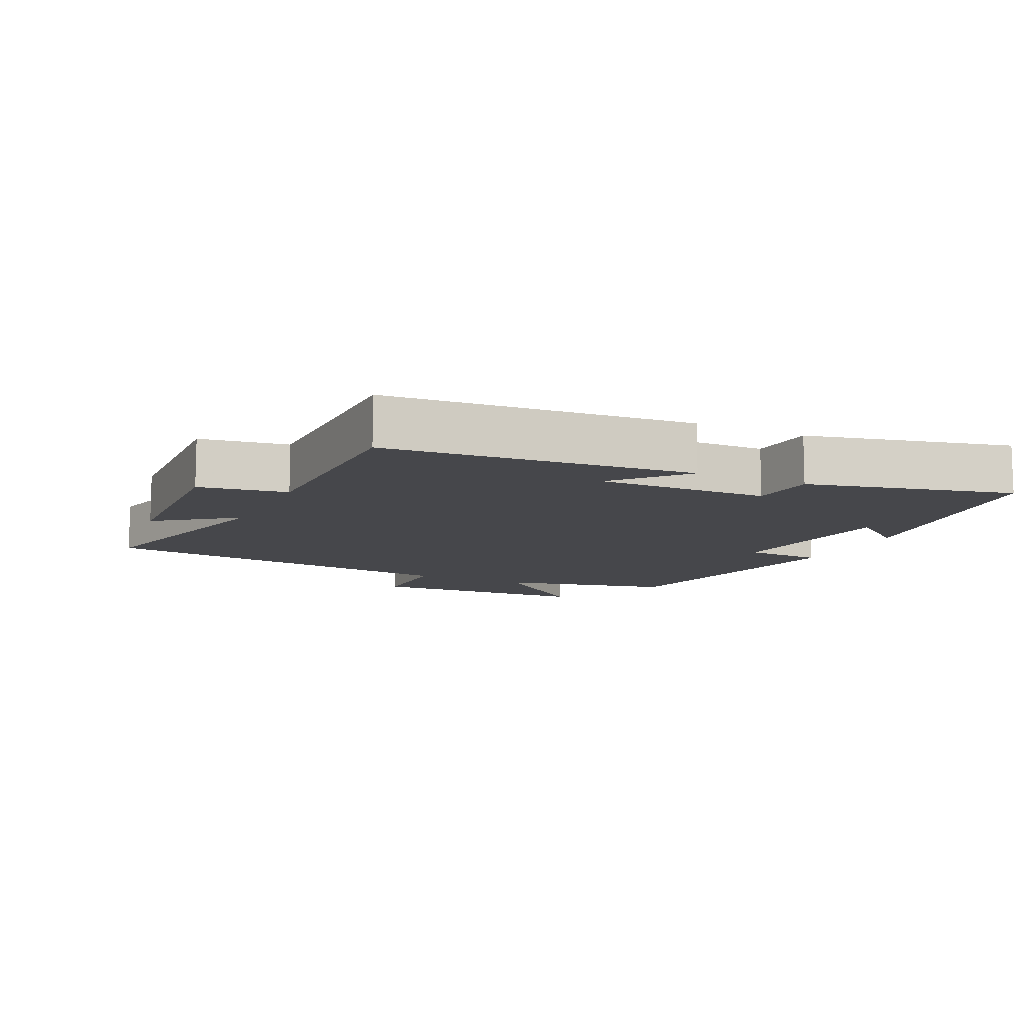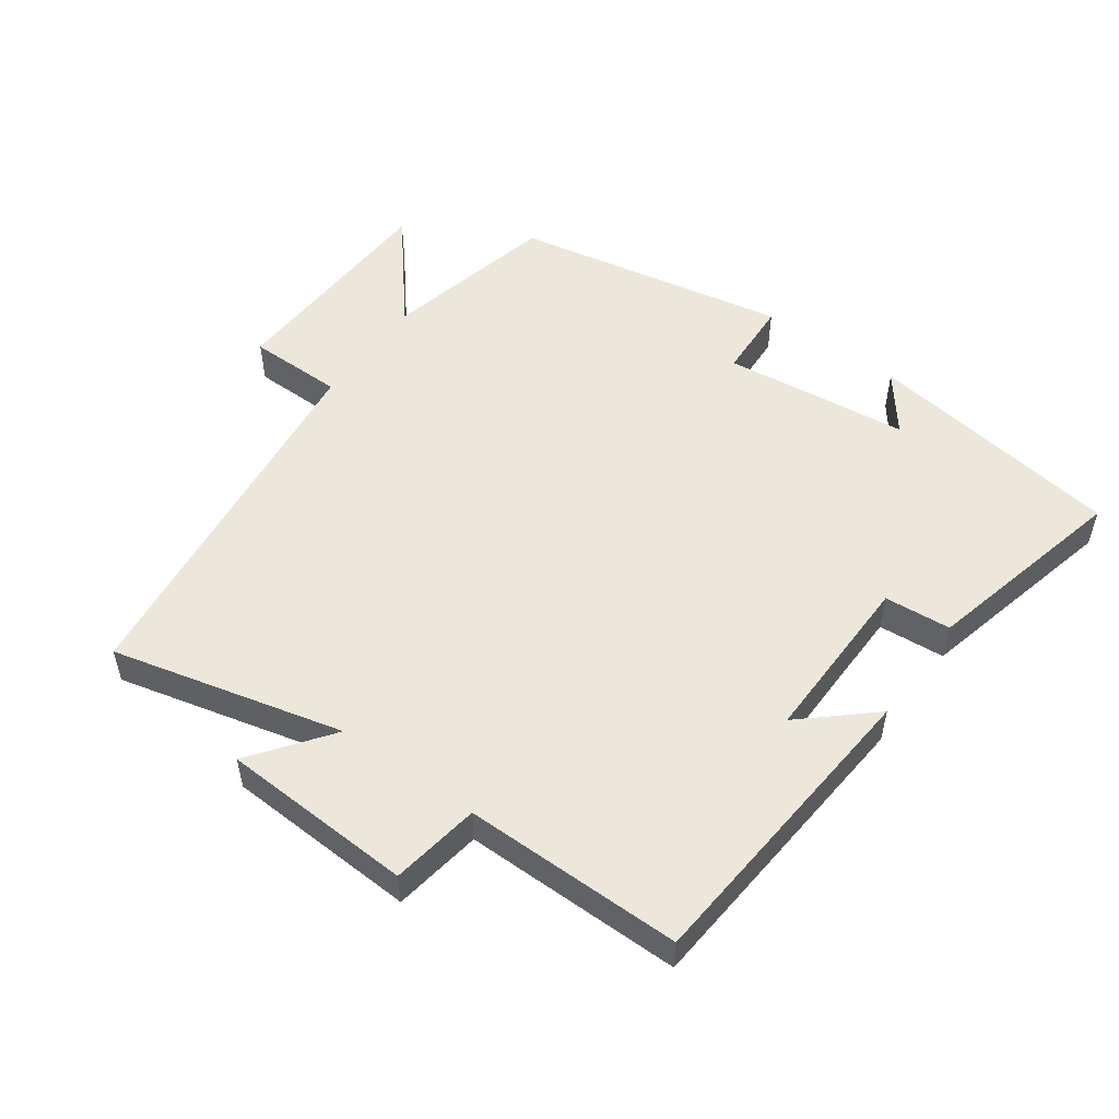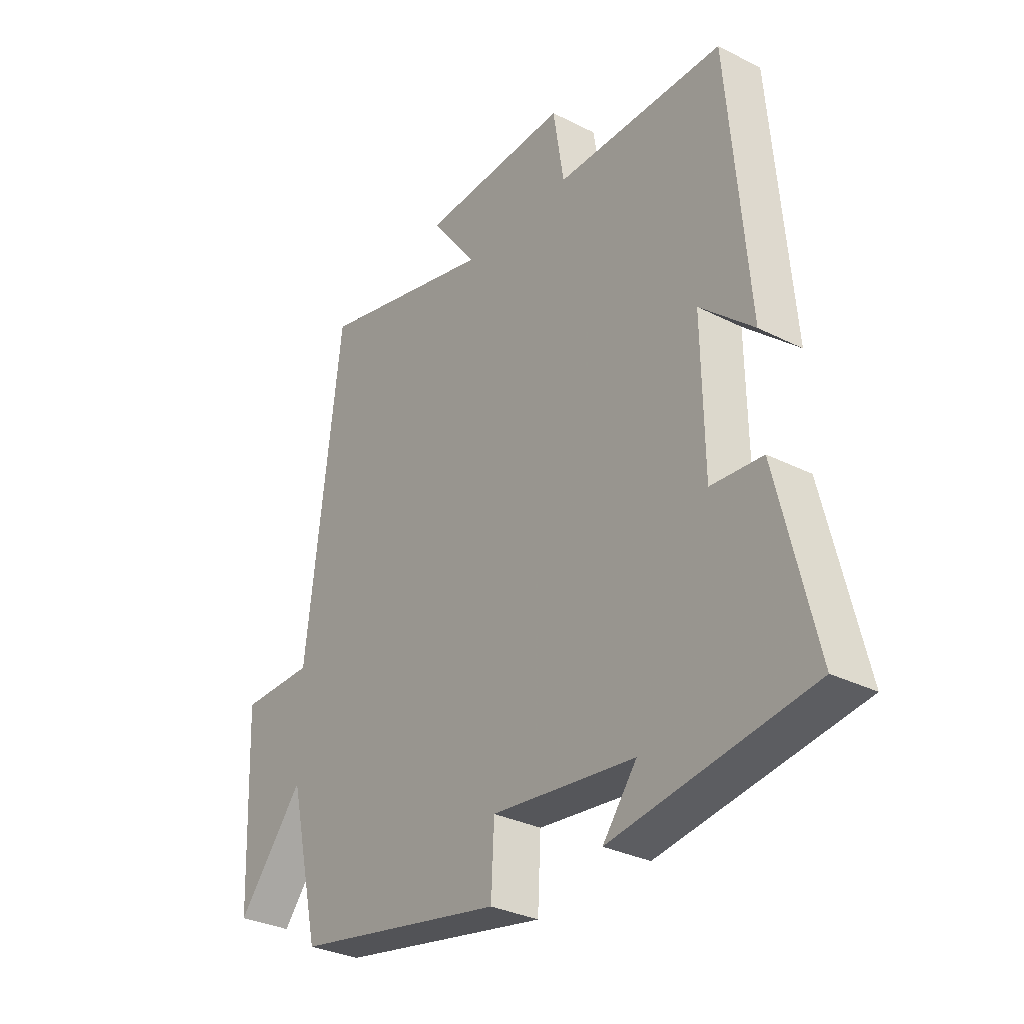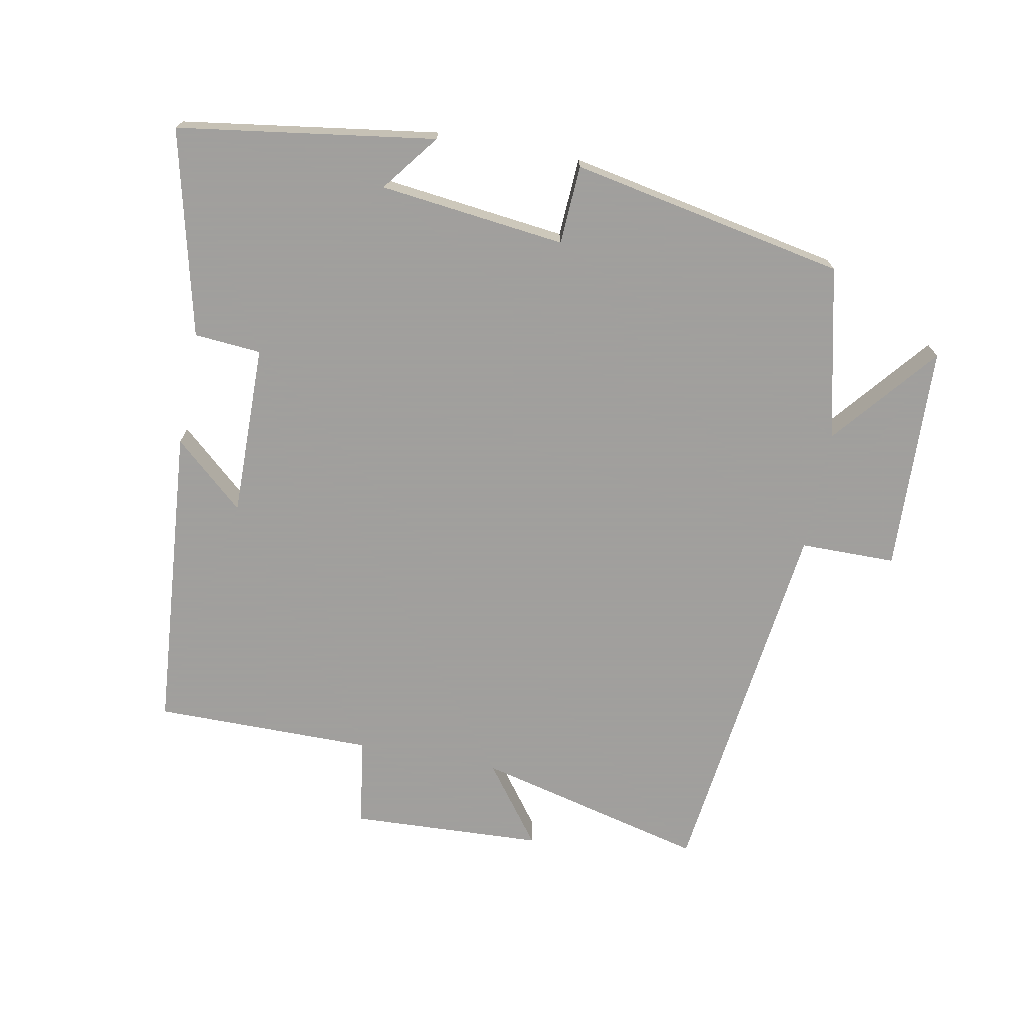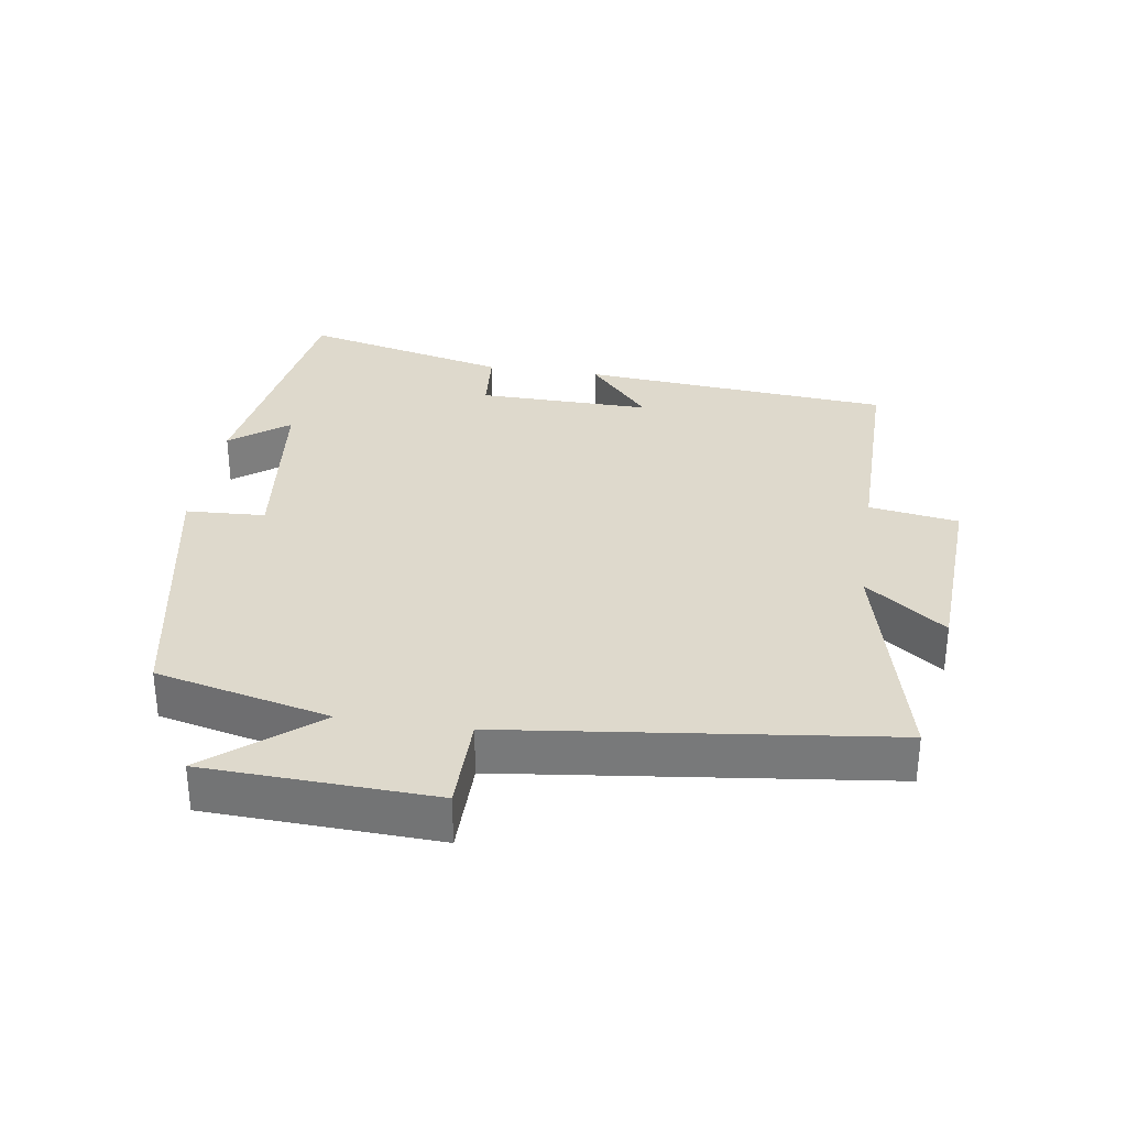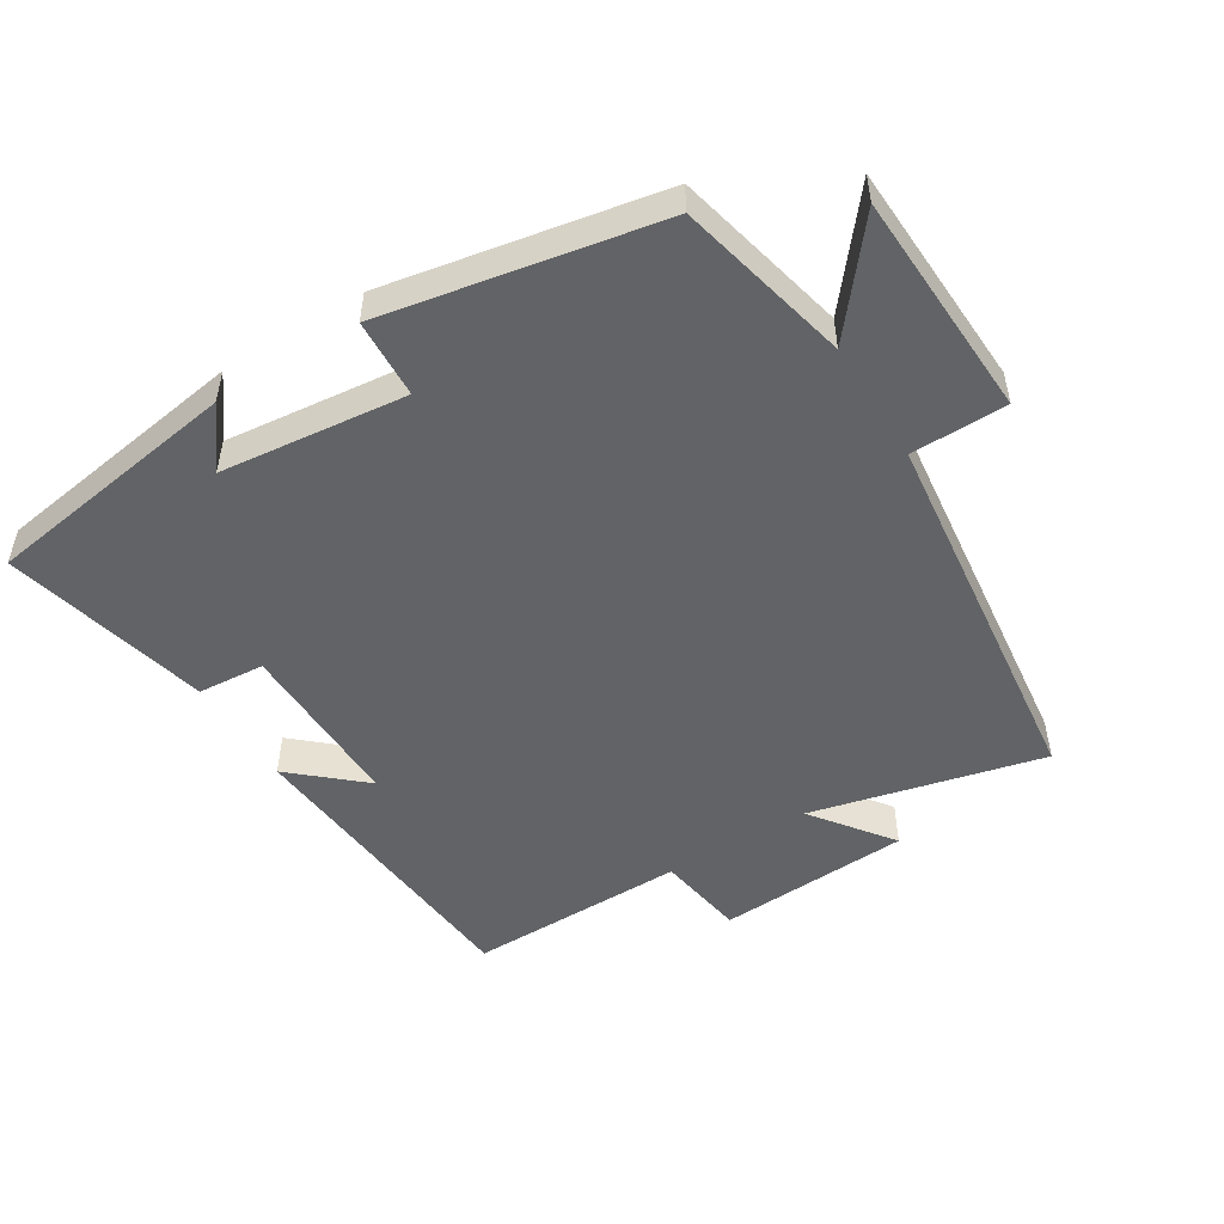
<metadata>
{"format":"obj","ext":"obj","renderer":"f3d","projection":"perspective","resolution":1024,"background":"white","views":[{"elev":-10.7,"azim":64.6,"up":"+Y"},{"elev":52.6,"azim":35.7,"up":"+Y"},{"elev":-31.4,"azim":54.2,"up":"+Z"},{"elev":-71.5,"azim":169.1,"up":"+Y"},{"elev":32.1,"azim":-81.4,"up":"+Y"},{"elev":-50.8,"azim":-148.1,"up":"+Y"}]}
</metadata>
<code>
v 0.574 0.07 -0.443
v 0.189 0.07 -0.5
v 0.255 0.07 -0.414
v -0.023 0.07 -0.382
v -0.029 0.07 -0.5
v -0.44 0.07 -0.421
v -0.5 0.07 -0.162
v -0.629 0.07 -0.319
v -0.643 0.07 0.021
v -0.5 0.07 0.022
v -0.432 0.07 0.585
v -0.086 0.07 0.5
v -0.175 0.07 0.619
v 0.113 0.07 0.633
v 0.134 0.07 0.5
v 0.461 0.07 0.501
v 0.5 0.07 0.039
v 0.396 0.07 0.131
v 0.4 0.07 -0.127
v 0.5 0.07 -0.135
v 0.574 0 -0.443
v 0.189 0 -0.5
v 0.255 0 -0.414
v -0.023 0 -0.382
v -0.029 0 -0.5
v -0.44 0 -0.421
v -0.5 0 -0.162
v -0.629 0 -0.319
v -0.643 0 0.021
v -0.5 0 0.022
v -0.432 0 0.585
v -0.086 0 0.5
v -0.175 0 0.619
v 0.113 0 0.633
v 0.134 0 0.5
v 0.461 0 0.501
v 0.5 0 0.039
v 0.396 0 0.131
v 0.4 0 -0.127
v 0.5 0 -0.135
f 19 20 1
f 15 16 17 18
f 15 18 19
f 12 13 14 15
f 12 15 19
f 10 11 12 19
f 7 8 9 10
f 4 5 6 7
f 3 4 7 10
f 1 2 3
f 1 3 10 19
f 21 40 39
f 38 37 36 35
f 39 38 35
f 35 34 33 32
f 39 35 32
f 39 32 31 30
f 30 29 28 27
f 27 26 25 24
f 30 27 24 23
f 23 22 21
f 39 30 23 21
f 1 21 22 2
f 2 22 23 3
f 3 23 24 4
f 4 24 25 5
f 5 25 26 6
f 6 26 27 7
f 7 27 28 8
f 8 28 29 9
f 9 29 30 10
f 10 30 31 11
f 11 31 32 12
f 12 32 33 13
f 13 33 34 14
f 14 34 35 15
f 15 35 36 16
f 16 36 37 17
f 17 37 38 18
f 18 38 39 19
f 19 39 40 20
f 20 40 21 1

</code>
